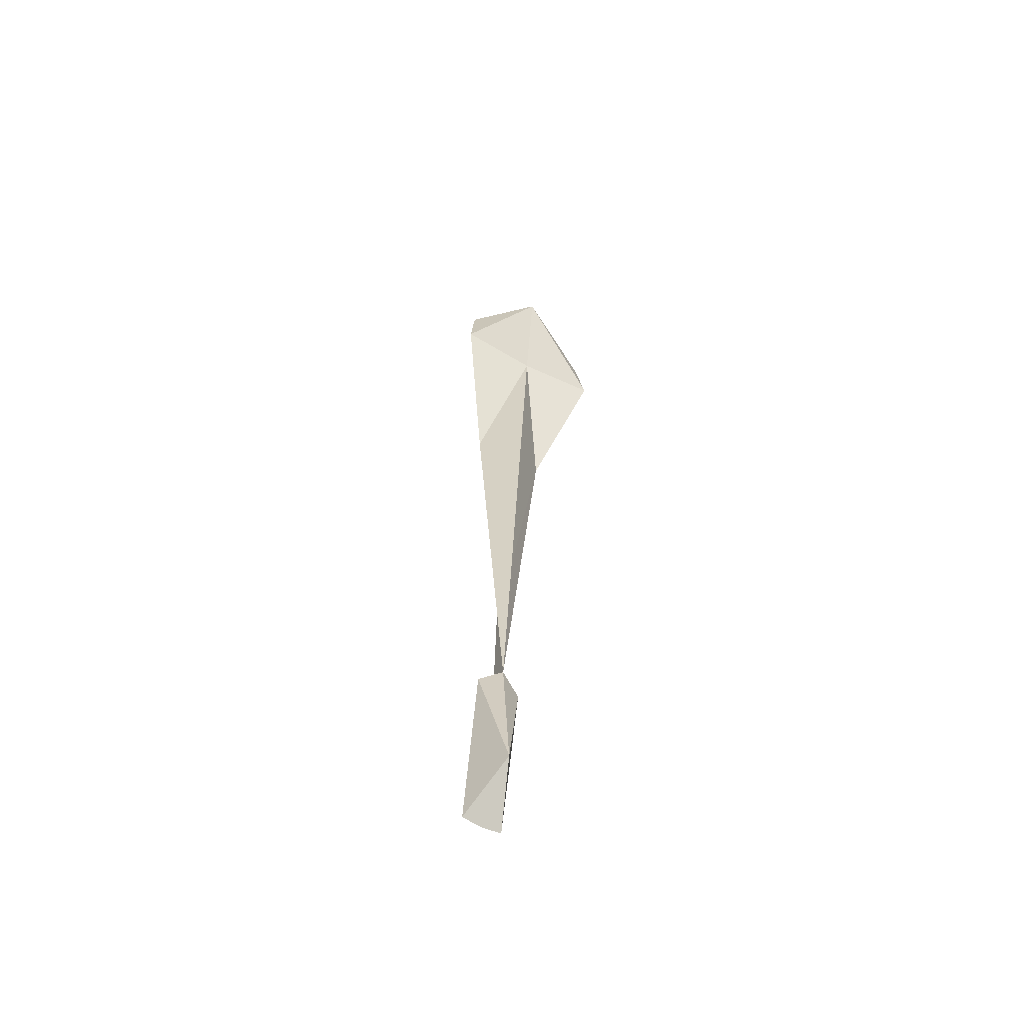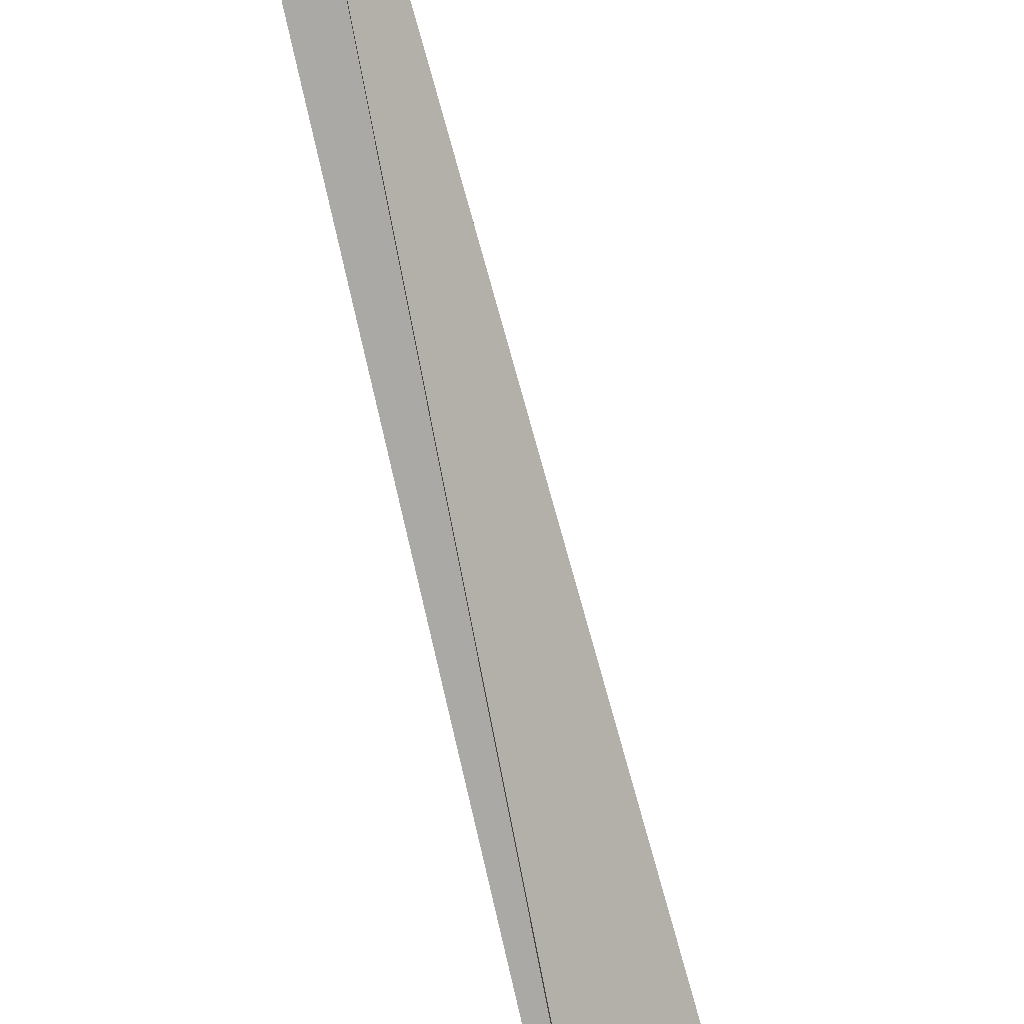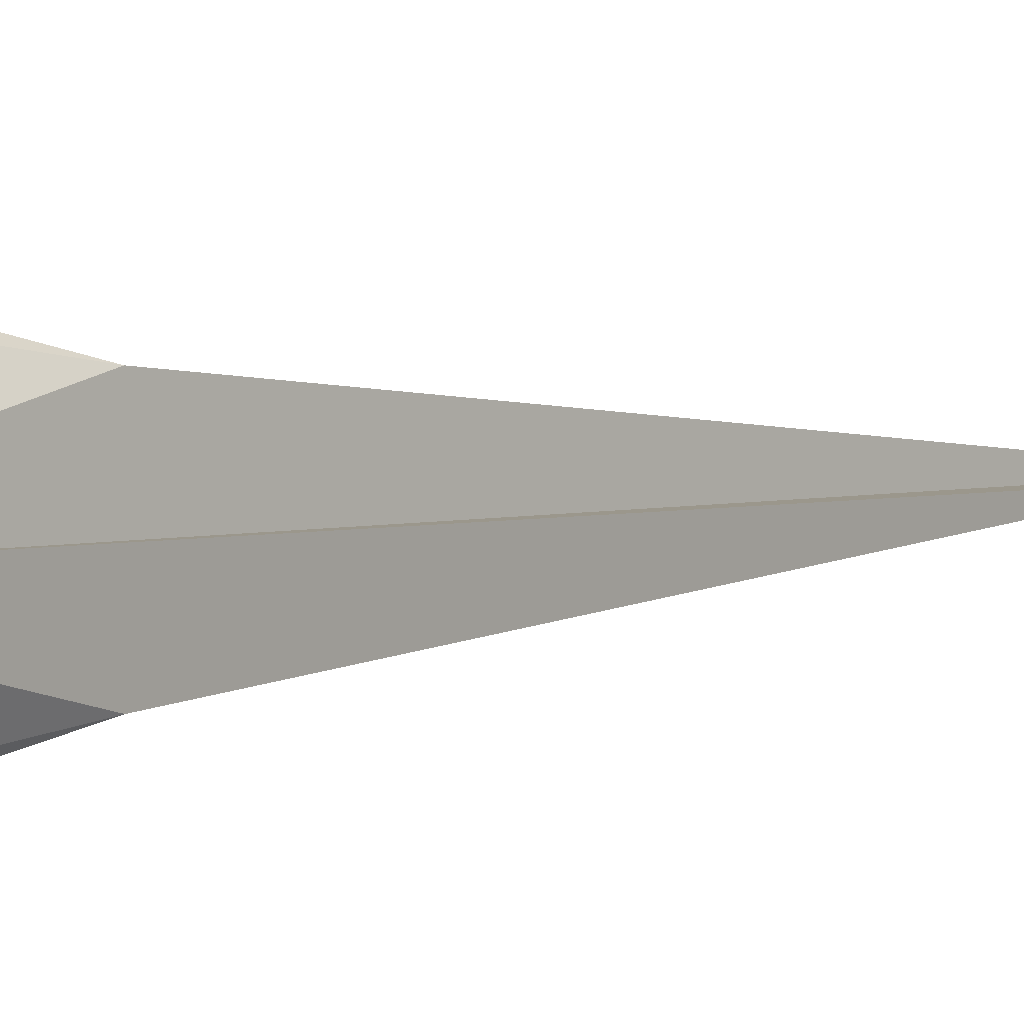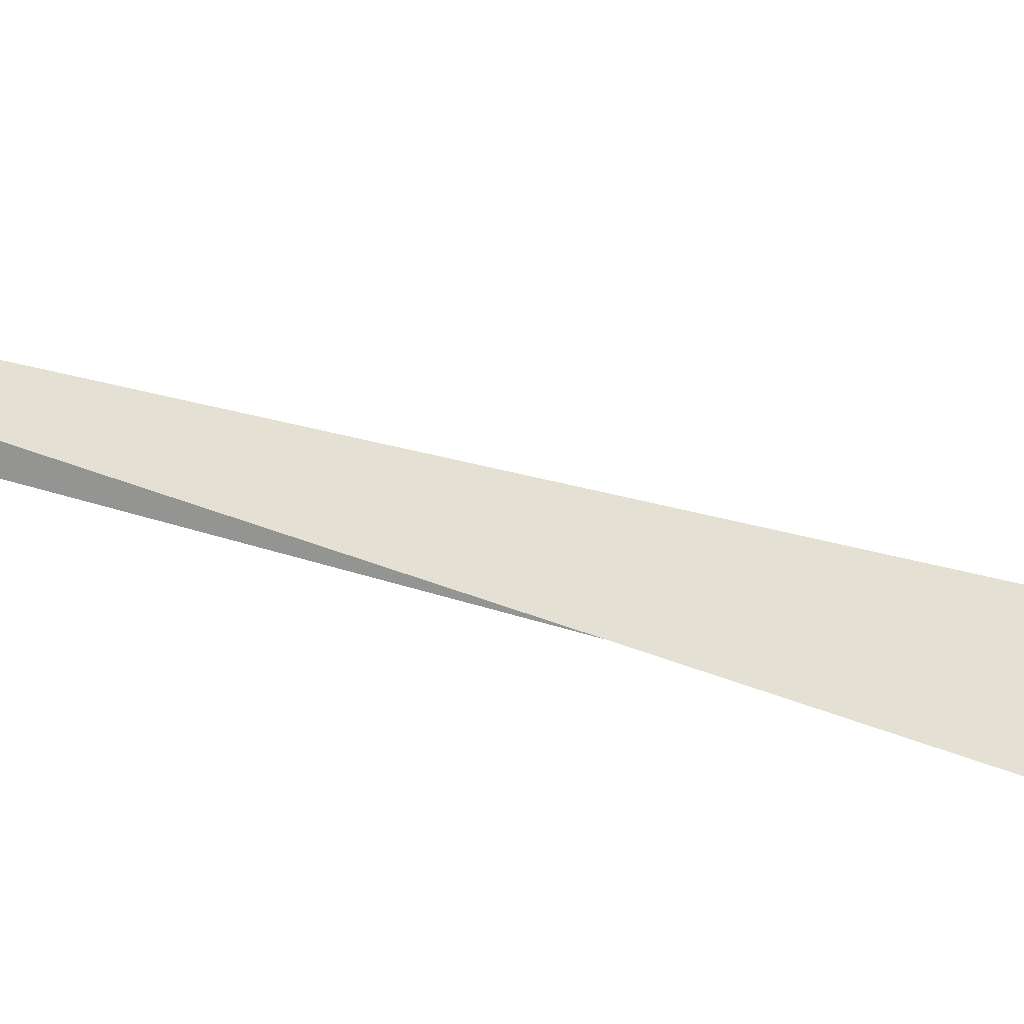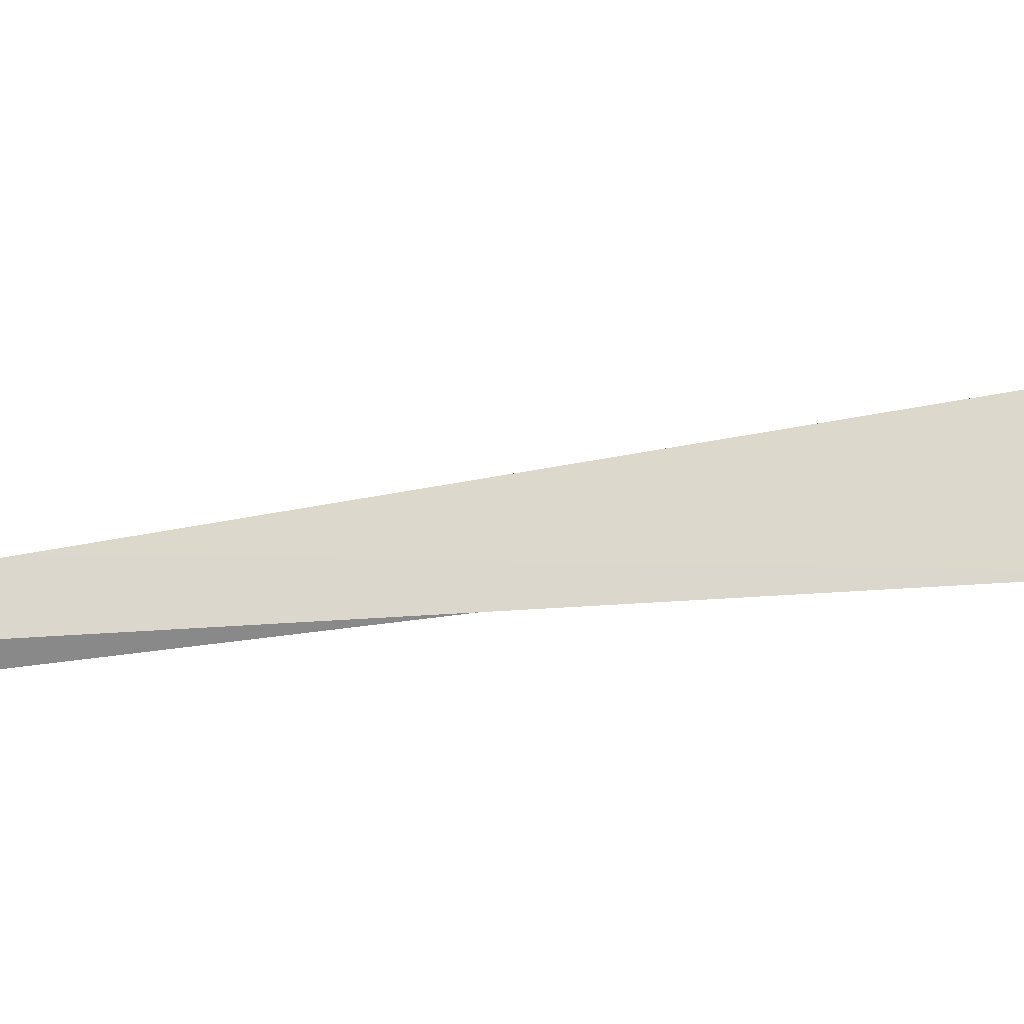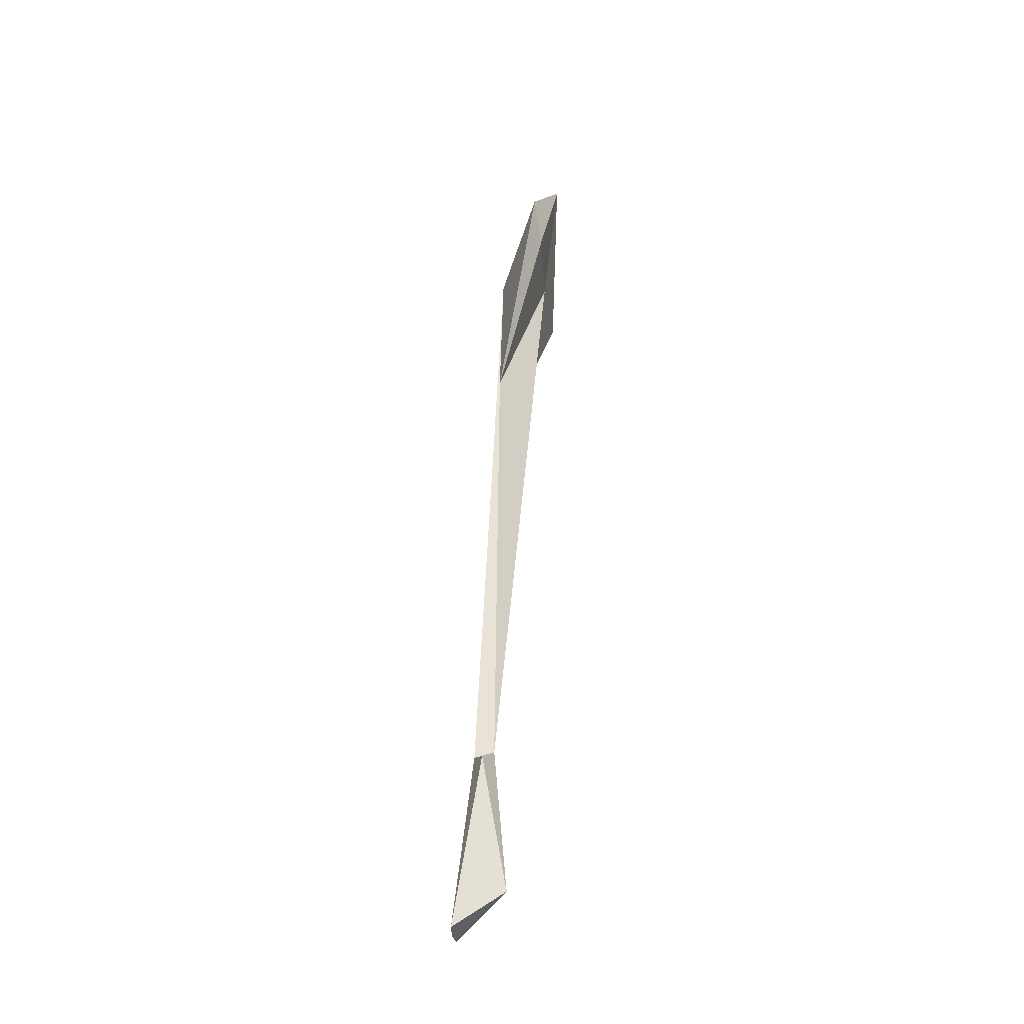
<metadata>
{"format":"obj","ext":"obj","renderer":"f3d","projection":"perspective","resolution":1024,"background":"white","views":[{"elev":-61.6,"azim":61.7,"up":"+Y"},{"elev":-75.3,"azim":10.1,"up":"+Z"},{"elev":2.7,"azim":-143.0,"up":"+Z"},{"elev":-67.0,"azim":71.3,"up":"+Z"},{"elev":-63.3,"azim":95.1,"up":"+Z"},{"elev":-34.8,"azim":5.8,"up":"+Y"}]}
</metadata>
<code>
o Plane.003
v -1.237 1.688 0.1271
v -1.223 1.559 0.1412
v -1.315 1.258 0.06543
v -1.345 0.4599 0.03748
v -1.394 0.1554 0.0334
v -1.198 1.835 0
v -1.237 1.688 -0.1271
v -1.223 1.559 -0.1412
v -1.315 1.569 0
v -1.229 1.552 0
v -1.315 1.258 -0.06543
v -1.364 0.4752 0
v -1.299 0.7983 0
v -1.345 0.4599 -0.03748
v -1.329 0.4848 0
v -1.397 0.1534 0
v -1.306 0.2263 0
v -1.394 0.1554 -0.0334
f 9 3 1
f 3 15 13
f 10 3 13
f 9 15 3
f 12 5 4
f 4 5 17
f 17 5 16
f 2 6 1
f 6 9 1
f 2 1 3
f 10 2 3
f 12 16 5
f 15 12 4
f 15 4 17
f 2 10 6
f 9 7 11
f 11 13 15
f 10 13 11
f 9 11 15
f 12 14 18
f 14 17 18
f 17 16 18
f 8 7 6
f 6 7 9
f 8 11 7
f 10 11 8
f 9 15 12
f 12 18 16
f 15 14 12
f 15 17 14
f 8 6 10

</code>
